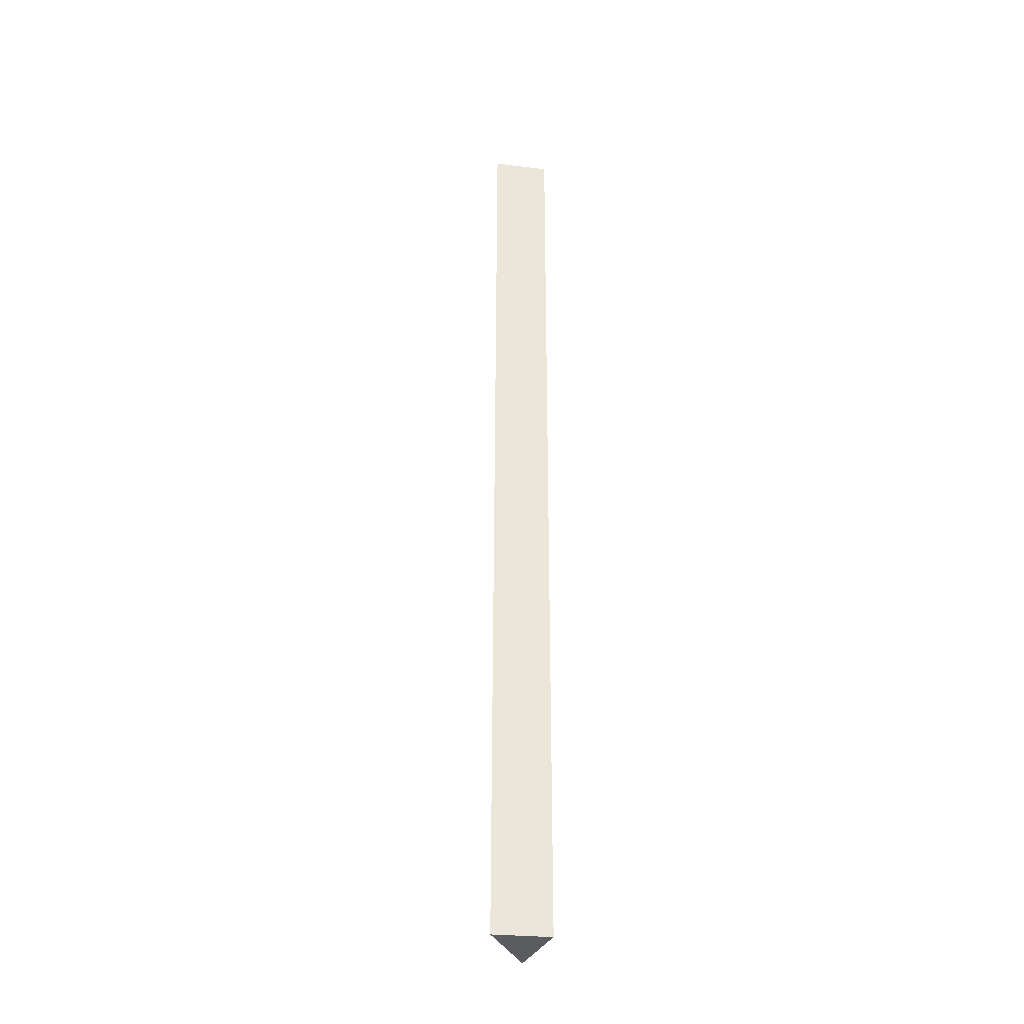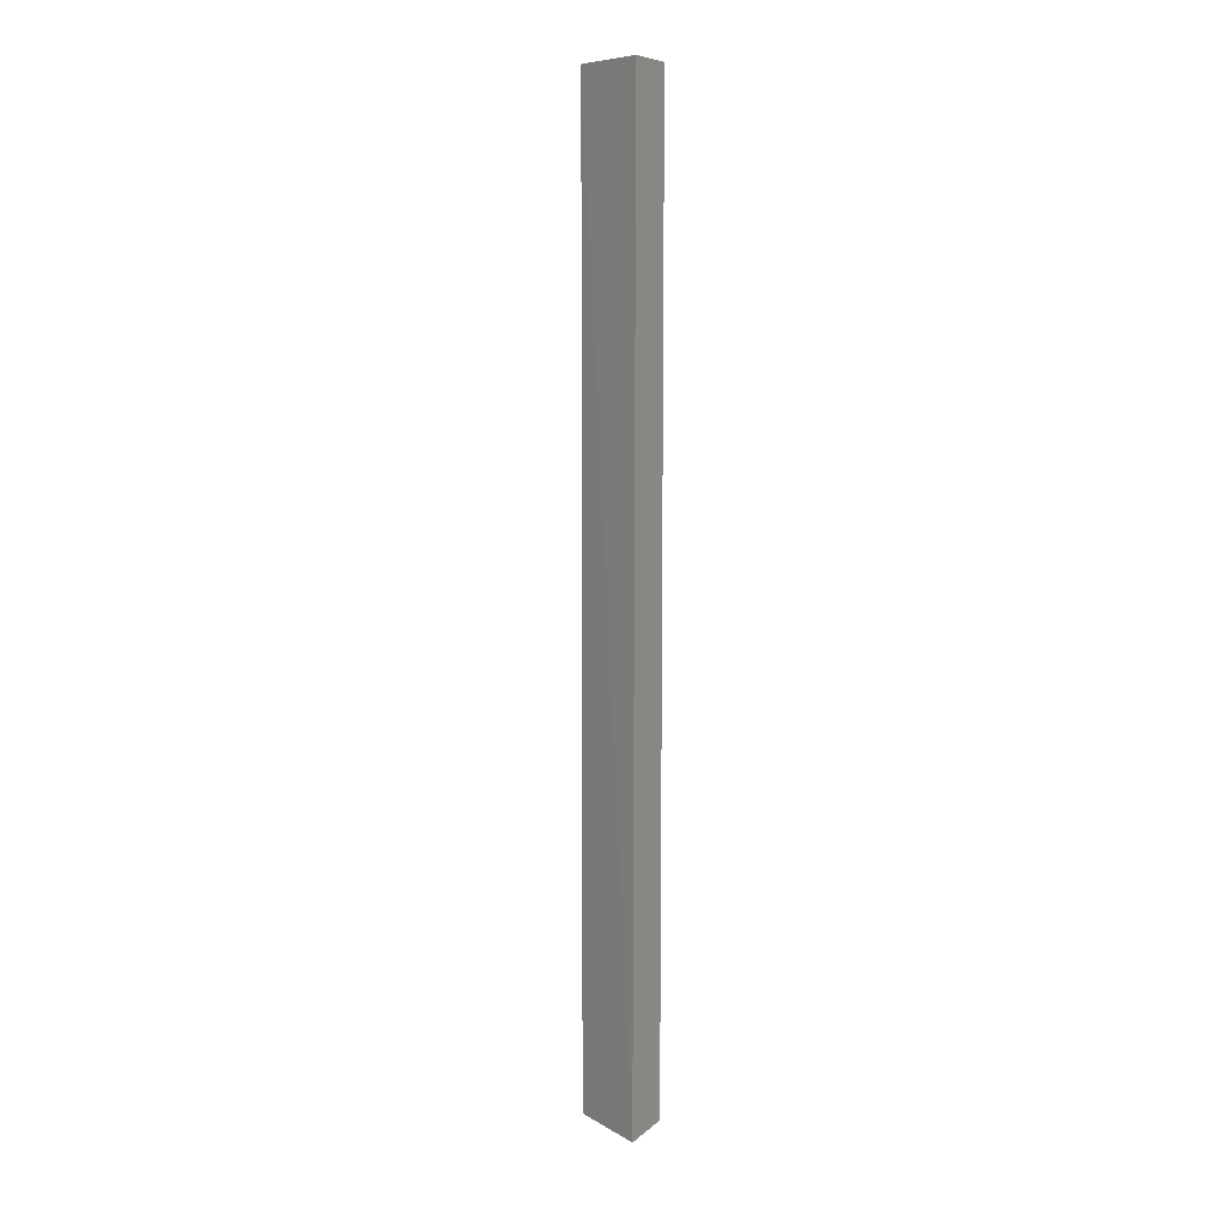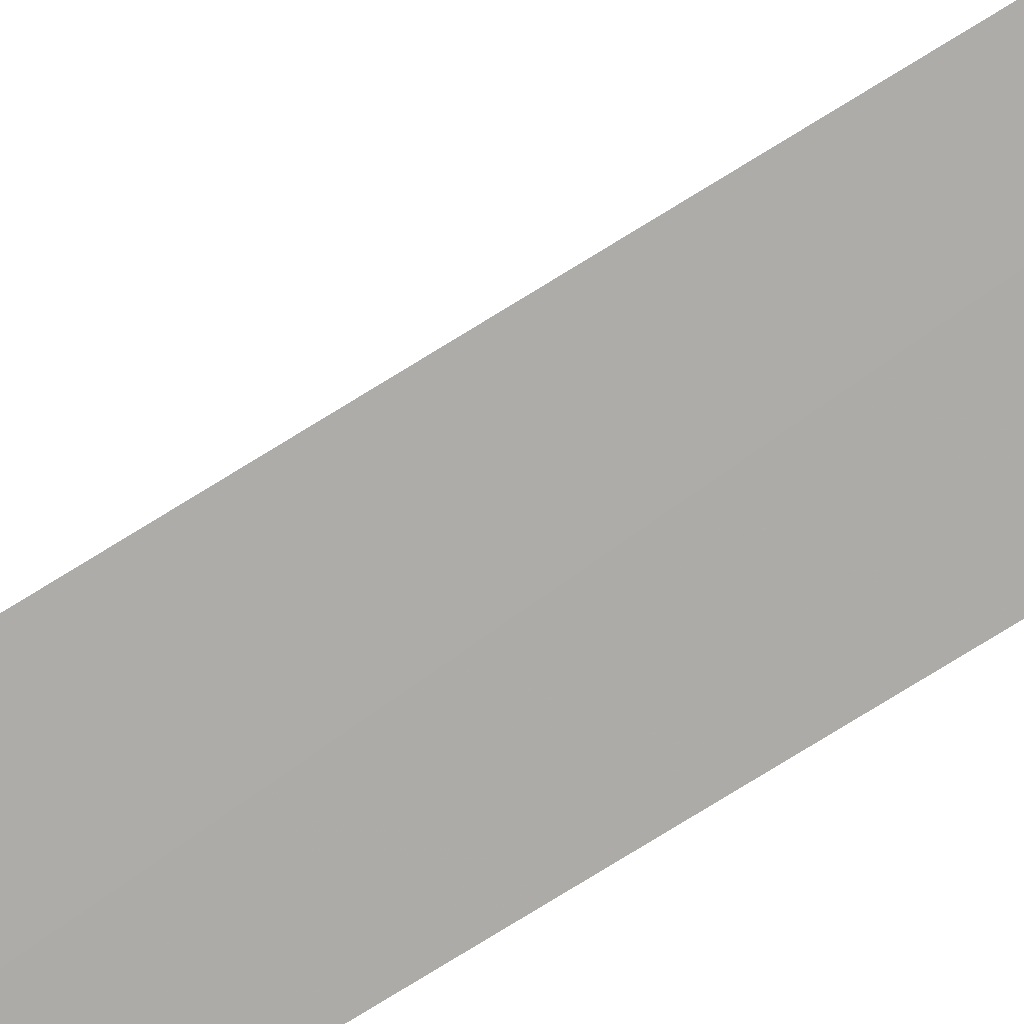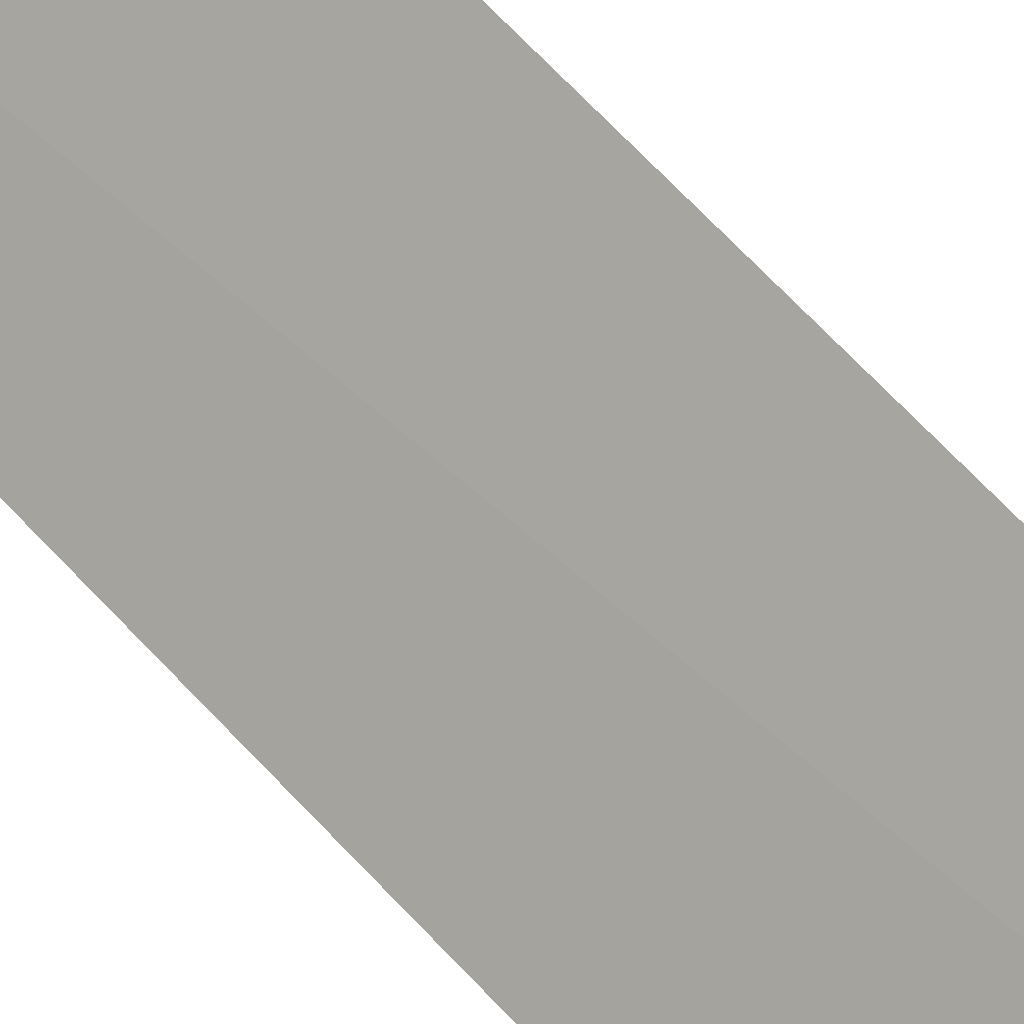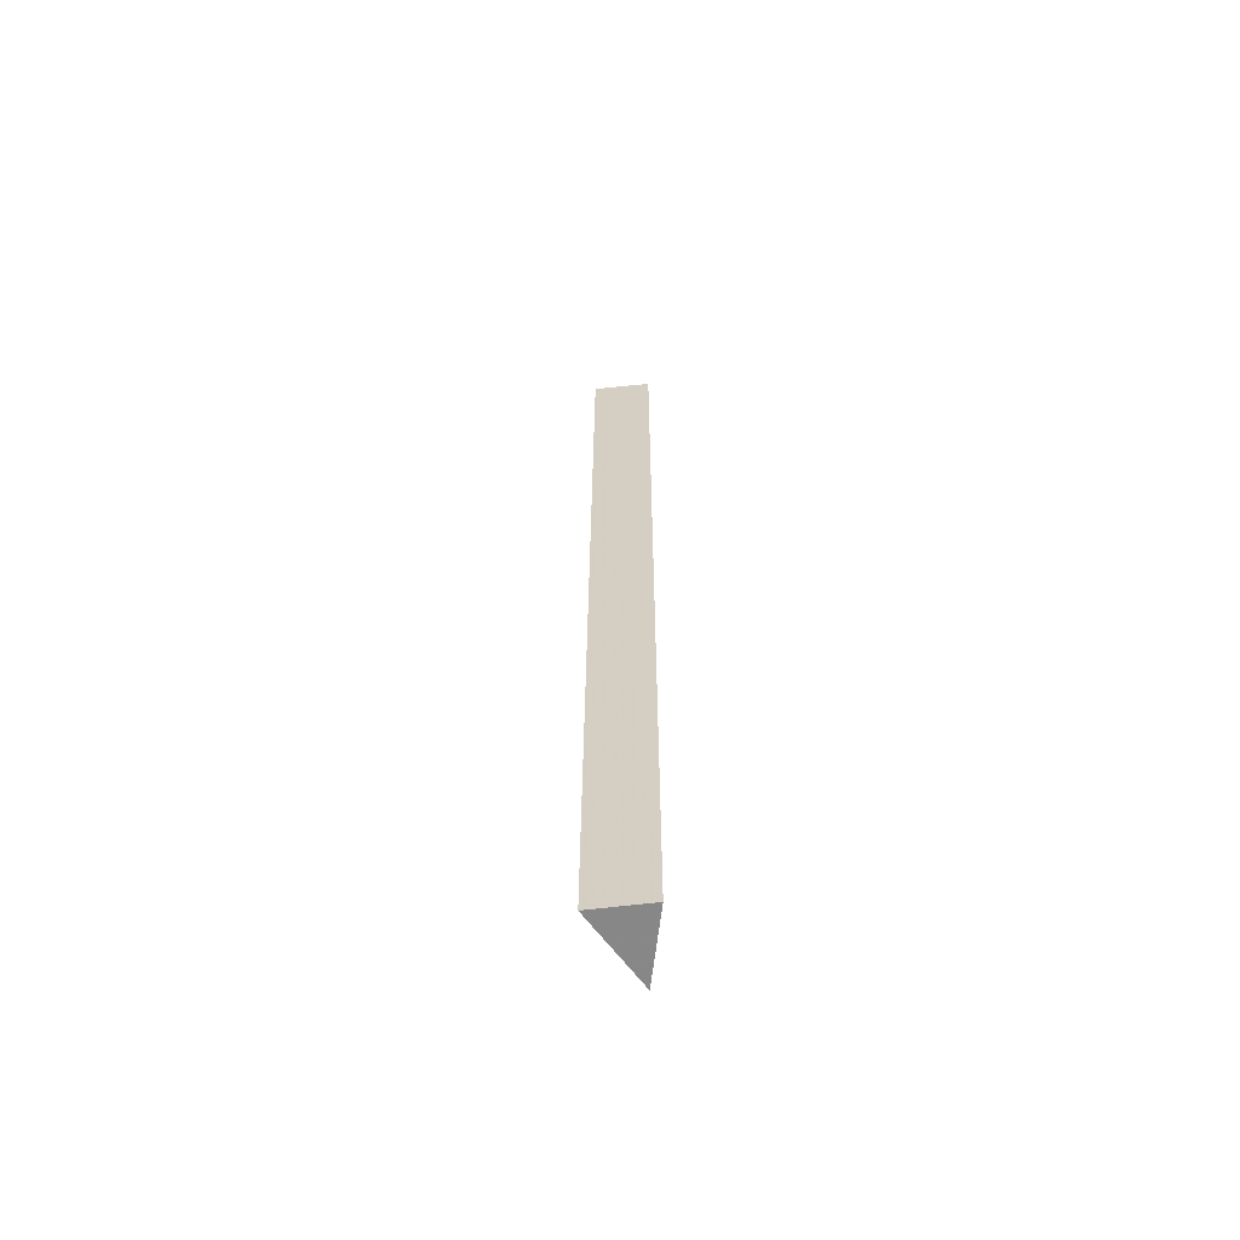
<metadata>
{"format":"obj","ext":"obj","renderer":"f3d","projection":"perspective","resolution":1024,"background":"white","views":[{"elev":-33.8,"azim":162.8,"up":"+Y"},{"elev":8.2,"azim":108.4,"up":"+Y"},{"elev":-70.7,"azim":122.6,"up":"+Z"},{"elev":46.0,"azim":144.1,"up":"+Z"},{"elev":-62.5,"azim":178.2,"up":"+Y"}]}
</metadata>
<code>
v -0.03539 0.02444 0.01094
v -0.03244 -0.03099 0.007187
v -0.03254 0.02444 0.007114
v -0.03581 0.02443 0.006668
v -0.03537 -0.03096 0.01098
v -0.03574 -0.03095 0.006703
f 1 2 3
f 1 3 4
f 5 2 1
f 5 1 4
f 6 3 2
f 6 4 3
f 6 5 4
f 6 2 5

</code>
